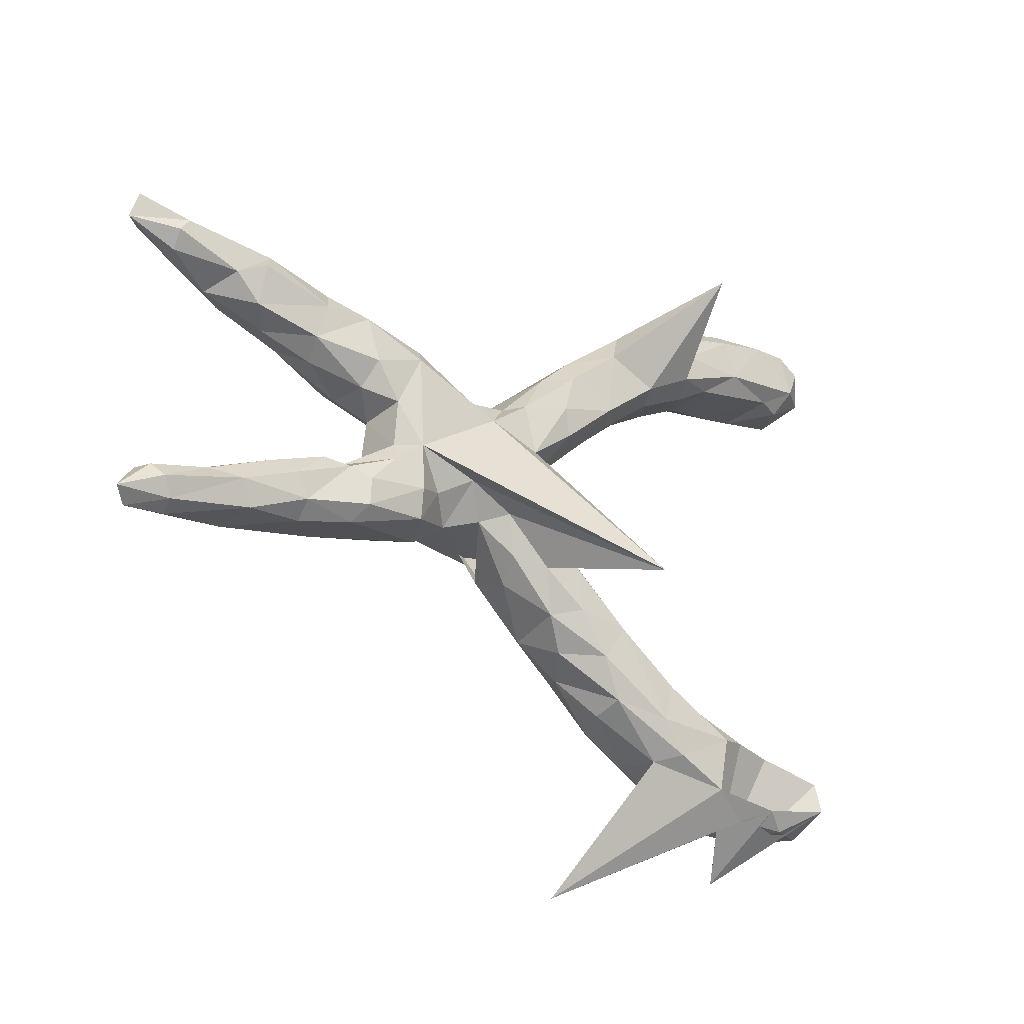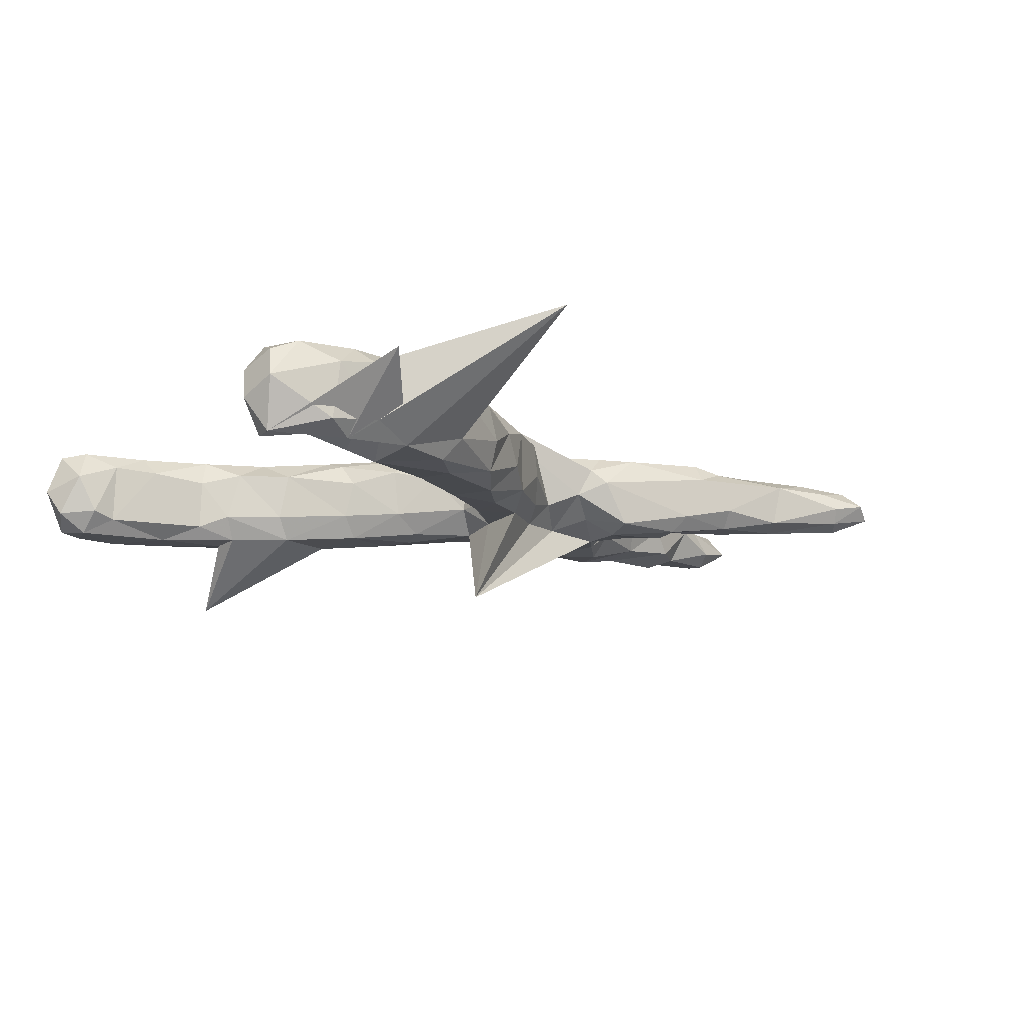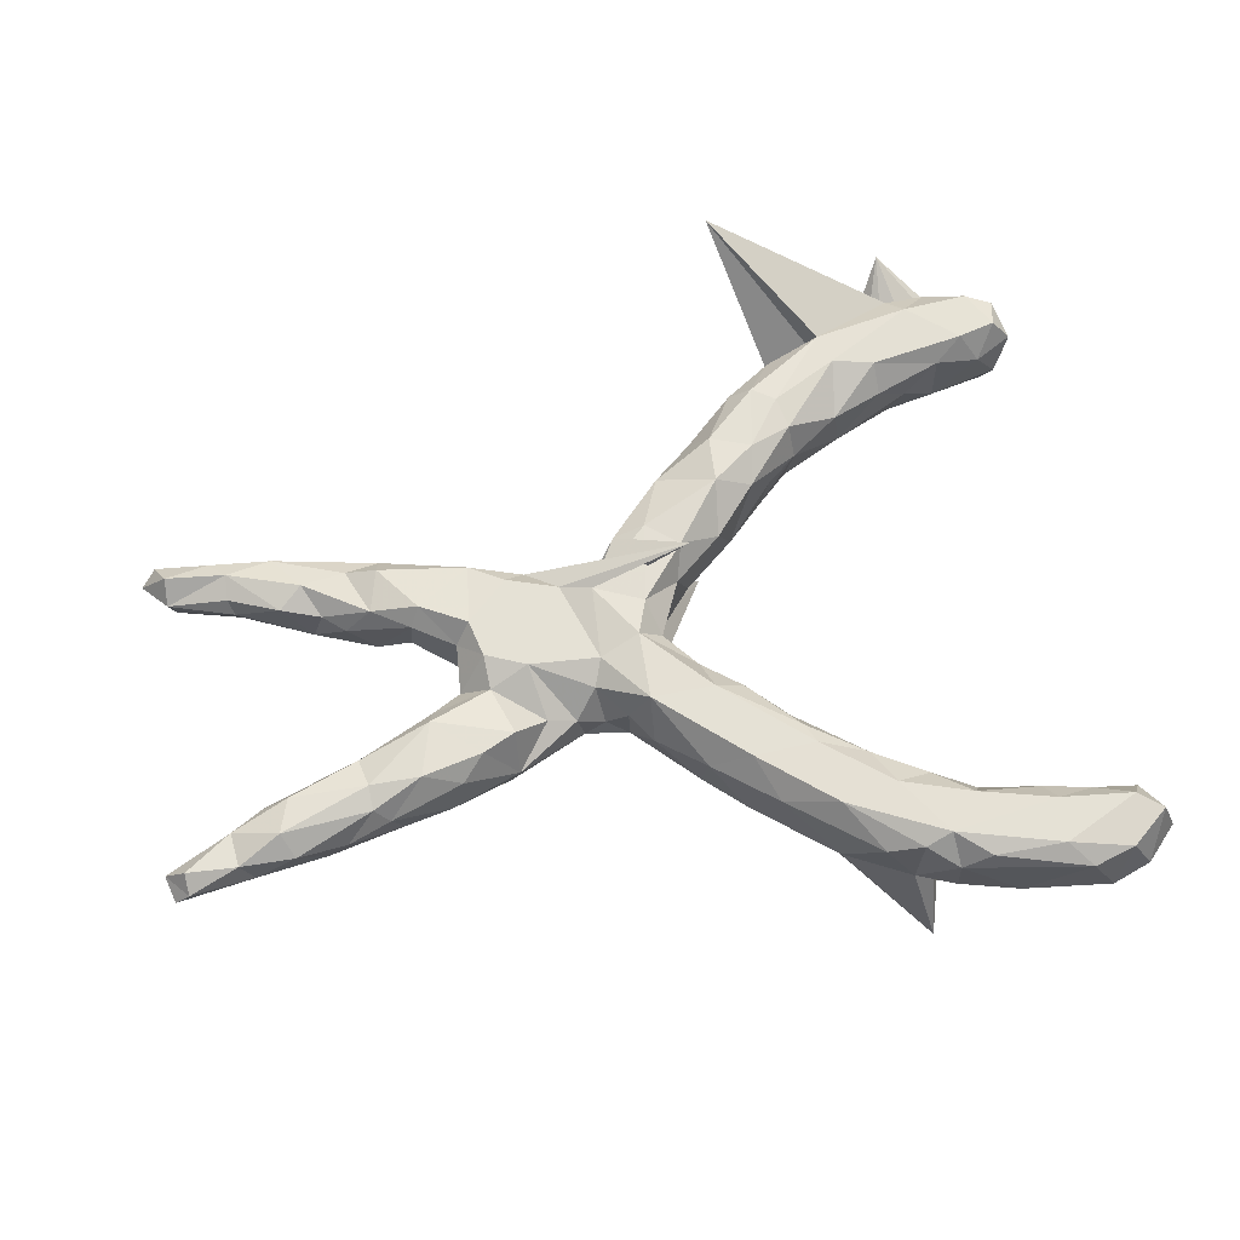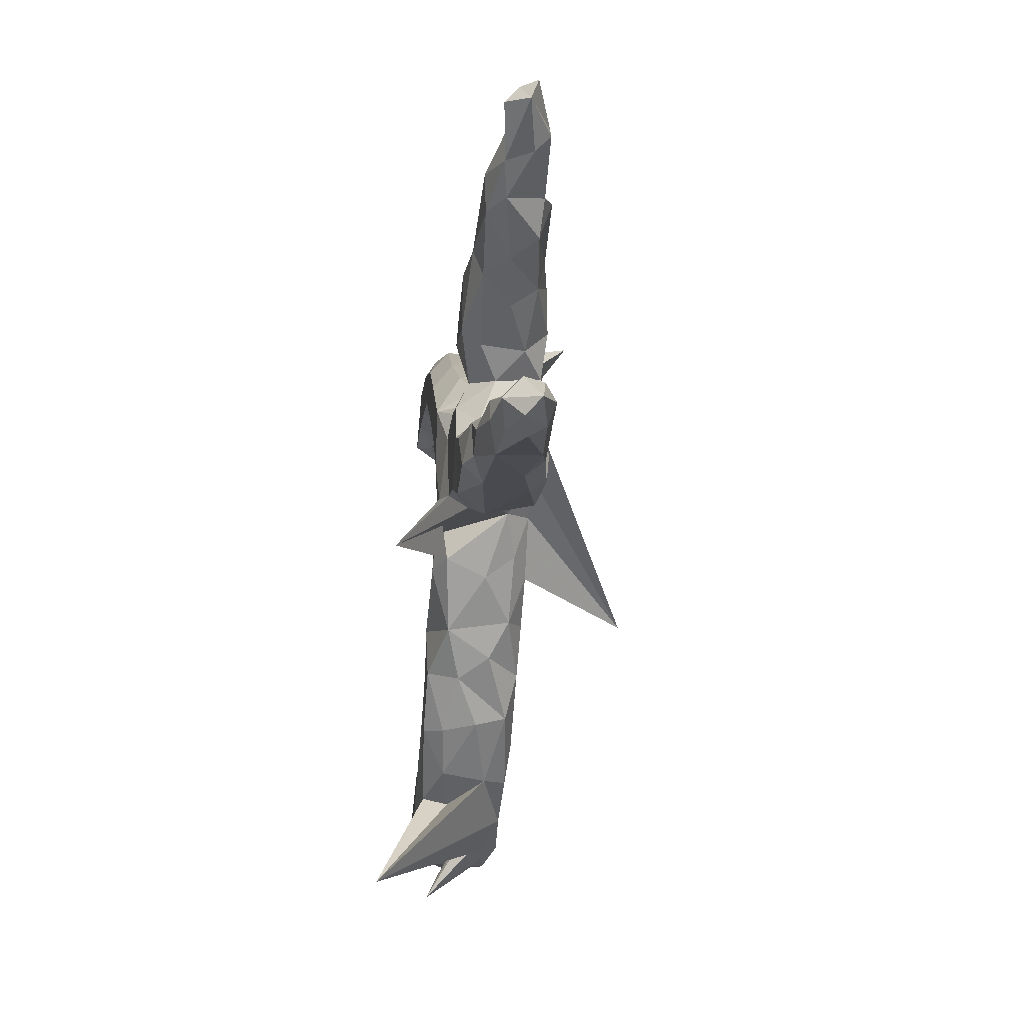
<metadata>
{"format":"obj","ext":"obj","renderer":"f3d","projection":"perspective","resolution":1024,"background":"white","views":[{"elev":-27.6,"azim":140.8,"up":"+Y"},{"elev":-12.9,"azim":-31.7,"up":"+Z"},{"elev":65.2,"azim":169.1,"up":"+Z"},{"elev":-26.1,"azim":84.0,"up":"+Y"}]}
</metadata>
<code>
v 0.8509 -0.266 -0.01588
v 0.8102 -0.2114 0.009791
v 0.8236 -0.2845 0.008764
v 0.7347 -0.2641 0.02916
v 0.7997 -0.2147 -0.02461
v 0.7064 -0.2309 0.04896
v 0.8062 -0.2476 0.04021
v 0.8663 0.2497 0.002036
v 0.8308 0.2947 0.01723
v 0.7625 -0.2683 -0.03175
v 0.7103 -0.1931 0.03185
v 0.7821 -0.2376 -0.04391
v 0.7535 0.209 0.03184
v 0.8567 0.2916 -0.0113
v 0.7565 -0.2827 -0.00348
v 0.7722 0.2588 -0.03855
v 0.8313 0.2641 0.04027
v 0.6956 -0.1875 -0.02829
v 0.7026 -0.1764 0.008328
v 0.7277 0.2736 -0.01293
v 0.7487 0.2667 0.03027
v 0.7885 0.2351 -0.03825
v 0.6195 -0.2415 -0.04208
v 0.7842 0.2084 -0.01246
v 0.6314 -0.2507 0.03275
v 0.6424 -0.1991 -0.05436
v 0.7005 0.176 0.02347
v 0.6738 0.1965 -0.04146
v 0.626 0.1515 -0.03795
v 0.6589 0.2678 0.02554
v 0.6766 0.2337 0.05625
v 0.5868 -0.1842 0.05925
v 0.6274 -0.1537 0.04182
v 0.6564 0.1758 0.05253
v 0.5623 -0.134 0.03146
v 0.5417 -0.1548 -0.05965
v 0.5813 -0.1361 -0.0341
v 0.4827 -0.1164 0.05783
v 0.626 0.2187 -0.0591
v 0.5275 -0.1089 0.01628
v 0.5127 0.1259 -0.04867
v 0.5907 0.1319 0.006031
v 0.5133 -0.1938 0.05654
v 0.6096 0.2478 -0.04361
v 0.5204 -0.1986 -0.0583
v 0.4219 -0.2042 -0.0435
v 0.5154 -0.2252 -0.02493
v 0.4621 -0.1823 0.07086
v 0.4383 -0.1086 -0.05944
v 0.4559 -0.2112 0.03634
v 0.4814 -0.09786 -0.042
v 0.4976 0.1001 -0.004727
v 0.4999 0.1868 -0.06166
v 0.4258 -0.08337 -0.0157
v 0.5287 0.1826 0.06187
v 0.5765 0.253 0.003876
v 0.4849 0.2238 -0.03746
v 0.4216 -0.0832 0.04175
v 0.5391 0.1318 0.04541
v 0.5041 0.2332 0.0209
v 0.5285 0.2209 0.04792
v 0.406 -0.1276 -0.07805
v 0.4048 -0.1765 -0.07366
v 0.4225 0.1847 -0.07388
v 0.4443 0.1874 0.07104
v 0.3996 0.1077 -0.07787
v 0.4077 0.06759 -0.03824
v 0.405 -0.1043 0.07259
v 0.4172 0.09739 0.07046
v 0.354 -0.07084 -0.07328
v 0.413 0.07201 0.03741
v 0.3442 -0.03134 -0.05235
v 0.3542 -0.04102 0.03386
v 0.3619 0.03281 0.007401
v 0.4041 0.2108 -0.03023
v 0.3144 -0.1611 0.06622
v 0.3289 -0.06214 0.07175
v 0.3429 0.1656 0.0698
v 0.3152 -2e-05 0.07114
v 0.2924 -0.1653 -0.0667
v 0.3512 0.04532 -0.07132
v 0.3135 0.05213 0.04885
v 0.298 -0.1131 -0.08017
v 0.2585 -0.1254 0.0709
v 0.249 -0.1647 0.01383
v 0.3816 0.2002 0.04186
v 0.3093 0.142 -0.07893
v 0.245 -0.09263 -0.05055
v 0.3006 -0.02781 -0.07922
v 0.2024 -0.1303 -0.01035
v 0.2877 0.1409 0.06929
v 0.2258 -0.1431 0.04067
v 0.2891 0.1808 -0.004834
v 0.3017 0.1677 -0.06241
v 0.2319 0.1117 0.0218
v 0.1845 0.1152 0.006866
v 0.1745 -0.09608 0.07039
v 0.1445 0.07733 -0.07971
v 0.1858 -0.05654 -0.07453
v 0.2482 0.02953 0.07073
v 0.1427 -0.1101 -0.03598
v -0.04032 -0.09537 0.1512
v 0.1228 -0.07797 0.08346
v -0.09227 -0.2188 -0.265
v 0.1477 0.08054 0.0493
v 0.1042 -0.09787 -0.07692
v 0.1378 0.1151 -0.01779
v 0.07762 -0.1641 -0.05458
v 0.1312 0.03976 0.07126
v 0.1718 0.1149 -0.05278
v 0.06044 -0.198 -0.005161
v 0.07121 -0.1696 0.06478
v 0.04792 0.0454 -0.08149
v 0.1028 0.1293 0.02528
v 0.03767 -0.04818 -0.07538
v 0.06382 0.01619 0.08693
v 0.0423 -0.04182 0.08246
v 0.09968 0.129 -0.04904
v 0.0696 0.1765 0.0178
v 0.02008 -0.1793 -0.08001
v -0.008729 -0.2535 -0.05362
v 0.01891 -0.1722 0.08718
v 0.06658 0.1376 -0.07552
v 0.02371 0.009438 0.04377
v 0.06761 0.1289 0.08652
v -0.03429 -0.1319 0.08067
v -0.02026 -0.2673 0.05407
v -0.02 -0.08401 0.03788
v 0.02531 -0.02427 -0.03317
v -0.06142 -0.2379 -0.08138
v -0.05311 -0.3053 -0.02246
v -0.1138 -0.2331 0.08782
v -0.04537 -0.1092 -0.04829
v -0.04792 -0.1542 -0.07896
v -0.0393 0.1137 -0.07555
v -0.02643 0.06599 0.03367
v 0.01946 0.01894 -0.03436
v -0.08829 -0.333 0.02987
v -0.1579 -0.3809 -0.06274
v -0.04832 0.2394 -0.07927
v -0.1035 -0.153 0.0377
v -0.1598 -0.2475 -0.08005
v -0.08047 0.1164 -0.03665
v -0.1161 -0.3123 -0.07926
v -0.1727 -0.4025 0.0504
v 0.003759 0.2293 -0.04768
v -0.119 -0.3129 0.08347
v -0.03799 0.1285 0.08581
v -0.1332 -0.1808 -0.04745
v -0.2081 -0.392 0.08318
v -0.1983 -0.2437 -0.04921
v -0.1533 -0.3966 -0.008422
v -0.02632 0.1653 -0.08238
v -0.1865 -0.2869 0.08377
v -0.005151 0.2439 0.03923
v -0.08633 0.1225 0.0518
v -0.2097 -0.2464 0.01195
v -0.2761 -0.3299 -0.07938
v -0.05885 0.2899 -0.0461
v -0.1749 -0.2271 0.05792
v -0.1758 0.2524 0.08507
v -0.1629 0.193 -0.03564
v -0.1526 0.1804 0.03187
v -0.2564 -0.3137 0.07643
v -0.2541 -0.2987 -0.06306
v -0.1621 0.2153 0.07339
v -0.2523 -0.4568 0.04339
v -0.1379 0.2026 -0.0787
v -0.2447 -0.365 0.08498
v -0.0716 0.2568 0.08572
v -0.3303 -0.4906 0.02943
v -0.2541 -0.3981 -0.08278
v -0.1038 0.3266 0.04748
v -0.2631 -0.2871 0.01959
v -0.266 -0.4644 -0.03465
v -0.3002 -0.455 -0.07611
v -0.3576 -0.3417 -0.04836
v -0.1511 0.3272 -0.08087
v -0.3552 -0.4207 0.08424
v -0.3427 -0.3333 0.04381
v -0.2483 0.2929 -0.07856
v -0.3423 -0.4773 0.07362
v -0.1882 -0.6864 0.1636
v -0.191 0.3581 0.08448
v -0.2846 0.3406 0.08454
v -0.3958 -0.4979 -0.07363
v -0.4069 -0.4015 -0.08302
v -0.1906 0.3987 -0.04725
v -0.4275 -0.3663 0.04078
v -0.5169 -0.5134 -0.0812
v -0.2469 0.4384 0.0452
v -0.3337 0.5107 -0.2044
v -0.4772 -0.5335 0.0529
v -0.2711 0.2822 -0.03391
v -0.4237 -0.4042 0.08176
v -0.258 0.2724 0.05164
v -0.3479 0.4371 0.08393
v -0.469 -0.5348 -0.04703
v -0.4806 -0.3825 -0.003917
v -0.4585 -0.3914 -0.06599
v -0.3535 0.4053 -0.08339
v -0.346 0.3513 -0.07946
v -0.4995 -0.4977 0.08258
v -0.5365 -0.4004 0.05194
v -0.299 0.4532 -0.05387
v -0.5461 -0.5398 0.04231
v -0.4835 -0.6267 0.05529
v -0.5815 -0.4297 0.07934
v -0.3045 0.4487 0.06582
v -0.344 0.3256 0.05411
v -0.3663 0.3325 -0.03539
v -0.3352 0.4454 -0.0777
v -0.3612 0.4823 -0.04558
v -0.5582 -0.5389 -0.05784
v -0.5386 -0.3982 -0.04953
v -0.6422 -0.4318 -0.07669
v -0.6087 -0.5075 0.07646
v -0.4152 0.358 0.03544
v -0.356 0.483 0.03617
v -0.3992 0.3792 0.08323
v -0.6115 -0.4042 0.03306
v -0.4168 0.3602 -0.05661
v -0.6443 -0.4472 0.0749
v -0.5183 0.4867 0.08247
v -0.404 0.483 0.07046
v -0.4606 0.5069 -0.05369
v -0.6561 -0.4961 0.05812
v -0.6492 -0.4107 -0.02298
v -0.6517 -0.4849 -0.08062
v -0.5109 0.3788 0.04861
v -0.6755 -0.4388 0.03257
v -0.6628 -0.5144 0.00859
v -0.6834 -0.4571 -0.02126
v -0.4587 0.4785 -0.08156
v -0.4783 0.4064 -0.08366
v -0.5247 0.413 0.0824
v -0.5507 0.4995 -0.08347
v -0.5951 0.538 -0.01197
v -0.5906 0.3996 -0.05477
v -0.5556 0.5256 0.05687
v -0.5881 0.398 0.05476
v -0.6441 0.4277 0.08221
v -0.6225 0.5079 -0.07849
v -0.6661 0.399 0.02728
v -0.6322 0.3919 -0.04197
v -0.6691 0.4836 -0.07537
v -0.6221 0.509 0.07062
v -0.6411 0.4279 -0.08307
v -0.6846 0.4579 0.07457
v -0.7106 0.4637 0.000607
v -0.6921 0.4288 -0.04811
v -0.6562 0.5195 0.004218
f 65 61 60
f 56 60 61
f 86 65 60
f 55 61 65
f 34 13 31
f 21 31 13
f 55 34 31
f 27 13 34
f 247 238 252
f 243 252 238
f 249 247 252
f 240 238 247
f 185 161 184
f 170 184 161
f 197 185 184
f 196 161 185
f 220 210 185
f 196 185 210
f 197 220 185
f 218 210 220
f 230 218 220
f 236 230 220
f 222 218 230
f 197 236 220
f 241 230 236
f 239 230 241
f 242 241 236
f 224 242 236
f 244 241 242
f 249 244 242
f 247 249 242
f 250 244 249
f 61 55 31
f 59 34 55
f 30 61 31
f 69 55 65
f 191 184 173
f 170 173 184
f 188 191 173
f 209 184 191
f 205 209 191
f 197 184 209
f 219 197 209
f 224 236 197
f 225 224 197
f 247 242 224
f 240 247 224
f 250 249 252
f 205 219 209
f 225 197 219
f 240 225 219
f 226 240 219
f 224 225 240
f 226 238 240
f 83 63 80
f 46 80 63
f 88 83 80
f 62 63 83
f 49 63 62
f 70 62 83
f 63 45 46
f 47 46 45
f 49 45 63
f 36 45 49
f 36 26 45
f 23 45 26
f 37 26 36
f 10 23 26
f 47 45 23
f 12 10 26
f 15 23 10
f 1 10 12
f 18 12 26
f 133 115 134
f 120 134 115
f 149 133 134
f 129 115 133
f 104 120 115
f 130 134 120
f 111 108 101
f 106 101 108
f 112 111 101
f 121 108 111
f 85 80 46
f 50 46 47
f 25 47 23
f 142 149 134
f 141 133 149
f 120 106 108
f 121 120 108
f 104 106 120
f 130 142 134
f 151 149 142
f 121 130 120
f 127 121 111
f 165 151 142
f 157 149 151
f 144 142 130
f 144 130 121
f 172 142 144
f 131 144 121
f 127 131 121
f 139 144 131
f 158 165 142
f 172 158 142
f 177 165 158
f 174 151 165
f 196 162 163
f 143 163 162
f 166 196 163
f 194 162 196
f 107 114 105
f 125 105 114
f 96 107 105
f 118 114 107
f 96 100 95
f 82 95 100
f 93 96 95
f 105 100 96
f 163 143 156
f 136 156 143
f 166 163 156
f 109 100 105
f 82 79 74
f 73 74 79
f 71 82 74
f 100 79 82
f 67 71 74
f 69 82 71
f 148 156 136
f 137 136 143
f 137 124 136
f 116 136 124
f 129 124 137
f 73 58 54
f 51 54 58
f 72 73 54
f 68 58 73
f 38 40 58
f 51 58 40
f 68 38 58
f 35 40 38
f 37 40 35
f 32 35 38
f 128 124 129
f 133 128 129
f 117 124 128
f 33 35 32
f 43 32 38
f 37 35 33
f 19 37 33
f 33 11 19
f 2 19 11
f 6 11 33
f 2 11 6
f 32 6 33
f 5 19 2
f 101 90 102
f 92 102 90
f 112 101 102
f 99 90 101
f 85 92 90
f 97 102 92
f 32 25 6
f 4 6 25
f 43 25 32
f 7 2 6
f 4 7 6
f 1 2 7
f 3 7 4
f 127 111 112
f 103 112 102
f 92 85 76
f 50 76 85
f 84 92 76
f 46 50 85
f 48 76 50
f 50 25 43
f 48 50 43
f 47 25 50
f 67 52 71
f 59 71 52
f 41 52 67
f 81 67 74
f 72 74 73
f 81 74 72
f 70 72 54
f 51 40 37
f 18 37 19
f 80 85 90
f 5 2 1
f 3 1 7
f 10 1 3
f 30 31 21
f 20 30 21
f 17 21 13
f 8 17 13
f 9 21 17
f 116 124 117
f 126 117 128
f 77 68 73
f 77 73 79
f 84 77 79
f 48 43 38
f 68 48 38
f 76 48 68
f 97 92 84
f 100 97 84
f 103 102 97
f 109 103 97
f 122 103 117
f 116 117 103
f 126 122 117
f 112 103 122
f 141 126 128
f 109 116 103
f 76 68 77
f 100 84 79
f 76 77 84
f 109 97 100
f 125 116 109
f 125 109 105
f 148 116 125
f 148 136 116
f 166 156 148
f 170 148 125
f 24 8 13
f 9 17 8
f 213 219 205
f 188 205 191
f 30 56 61
f 57 60 56
f 44 56 30
f 42 27 34
f 24 13 27
f 28 24 27
f 246 250 252
f 159 188 173
f 75 86 60
f 78 65 86
f 251 244 250
f 245 244 251
f 246 251 250
f 155 159 173
f 178 188 159
f 57 75 60
f 93 86 75
f 59 42 34
f 52 42 59
f 29 27 42
f 244 245 241
f 239 241 245
f 30 20 44
f 16 44 20
f 218 211 210
f 194 210 211
f 222 211 218
f 210 194 196
f 91 78 93
f 86 93 78
f 95 91 93
f 69 78 91
f 69 71 59
f 41 42 52
f 110 96 93
f 82 91 95
f 64 75 57
f 239 222 230
f 187 177 158
f 174 165 177
f 187 158 172
f 139 172 144
f 138 139 131
f 200 177 187
f 176 172 139
f 207 200 187
f 199 177 200
f 176 187 172
f 175 176 139
f 186 207 187
f 215 200 207
f 186 187 176
f 152 175 139
f 186 176 175
f 216 215 207
f 229 216 207
f 228 215 216
f 199 200 215
f 190 207 186
f 183 186 175
f 190 229 207
f 233 216 229
f 214 229 190
f 190 186 198
f 183 198 186
f 214 190 198
f 232 229 214
f 246 243 248
f 237 248 243
f 251 246 248
f 252 243 246
f 238 237 243
f 235 248 237
f 234 235 237
f 239 248 235
f 119 125 114
f 118 119 114
f 155 125 119
f 69 59 55
f 91 82 69
f 155 170 125
f 161 148 170
f 161 166 148
f 196 166 161
f 65 78 69
f 146 155 119
f 173 170 155
f 201 235 234
f 226 234 237
f 212 201 234
f 202 235 201
f 188 178 192
f 181 192 178
f 205 188 192
f 57 44 53
f 39 53 44
f 64 57 53
f 56 44 57
f 29 53 39
f 28 39 44
f 28 29 39
f 41 53 29
f 27 29 28
f 245 251 248
f 222 239 235
f 245 248 239
f 202 222 235
f 192 202 201
f 211 222 202
f 212 192 201
f 181 202 192
f 211 202 181
f 140 178 159
f 146 140 159
f 168 178 140
f 94 75 64
f 87 94 64
f 93 75 94
f 41 64 53
f 42 41 29
f 194 211 181
f 168 181 178
f 162 181 168
f 153 168 140
f 155 146 159
f 123 140 146
f 66 87 64
f 110 94 87
f 41 66 64
f 81 87 66
f 67 66 41
f 194 181 162
f 143 162 168
f 123 153 140
f 135 168 153
f 118 123 146
f 98 123 118
f 119 118 146
f 98 110 87
f 93 94 110
f 81 66 67
f 113 135 153
f 143 168 135
f 113 153 123
f 113 123 98
f 110 98 118
f 107 110 118
f 89 98 87
f 89 87 81
f 137 143 135
f 137 135 113
f 104 113 98
f 174 157 151
f 160 149 157
f 138 131 127
f 160 157 174
f 177 180 174
f 164 174 180
f 189 180 177
f 182 183 171
f 175 171 183
f 167 182 171
f 193 183 182
f 9 20 21
f 213 226 219
f 237 238 226
f 14 9 8
f 193 182 203
f 179 203 182
f 206 193 203
f 217 206 203
f 198 193 206
f 208 217 203
f 232 206 217
f 214 206 232
f 227 232 217
f 227 217 223
f 208 223 217
f 231 227 223
f 195 208 203
f 221 223 208
f 221 231 223
f 232 227 231
f 169 179 182
f 195 203 179
f 180 195 179
f 204 208 195
f 189 204 195
f 221 208 204
f 228 231 221
f 180 189 195
f 199 204 189
f 215 221 204
f 150 167 145
f 152 145 167
f 147 150 145
f 182 167 150
f 169 182 150
f 154 169 150
f 164 179 169
f 138 147 145
f 154 150 147
f 152 139 138
f 145 152 138
f 189 177 199
f 167 175 152
f 204 199 215
f 171 175 167
f 233 228 216
f 221 215 228
f 231 228 233
f 233 229 232
f 231 233 232
f 212 234 226
f 213 212 226
f 205 212 213
f 192 212 205
f 16 28 44
f 22 28 16
f 193 198 183
f 206 214 198
f 104 98 89
f 72 89 81
f 115 137 113
f 115 113 104
f 99 104 89
f 70 89 72
f 88 99 89
f 106 104 99
f 83 88 89
f 90 99 88
f 83 89 70
f 129 137 115
f 80 90 88
f 49 62 70
f 54 49 70
f 51 36 49
f 54 51 49
f 37 36 51
f 18 26 37
f 99 101 106
f 15 4 25
f 3 4 15
f 23 15 25
f 154 164 169
f 180 179 164
f 127 147 138
f 132 154 147
f 160 164 154
f 160 174 164
f 132 147 127
f 132 160 154
f 122 132 127
f 141 160 132
f 112 122 127
f 126 132 122
f 141 132 126
f 149 160 141
f 133 141 128
f 10 3 15
f 14 20 9
f 16 20 14
f 8 16 14
f 22 16 8
f 110 107 96
f 5 18 19
f 18 5 12
f 1 12 5
f 24 28 22
f 8 24 22

</code>
